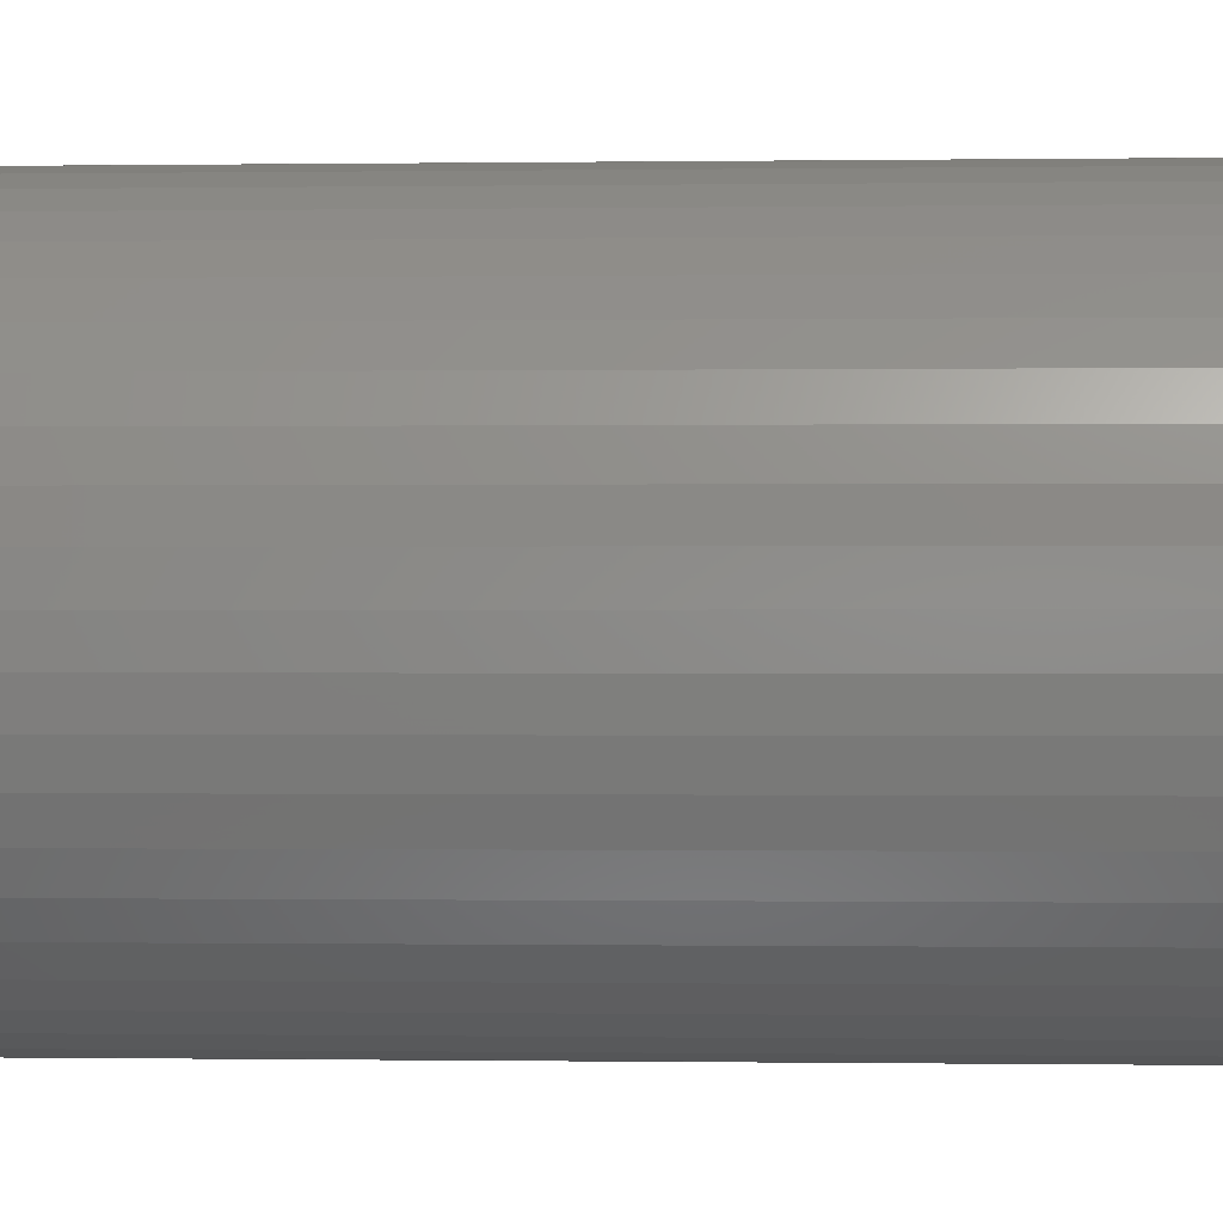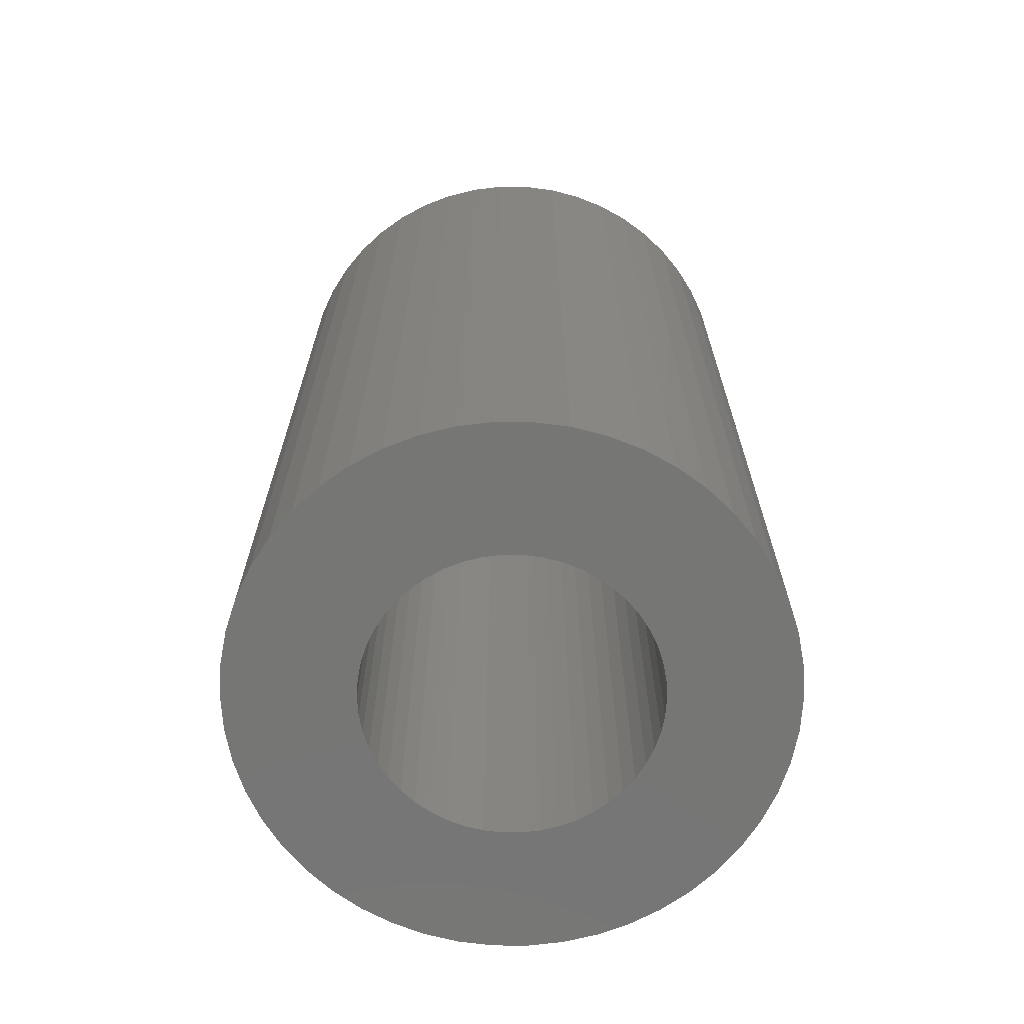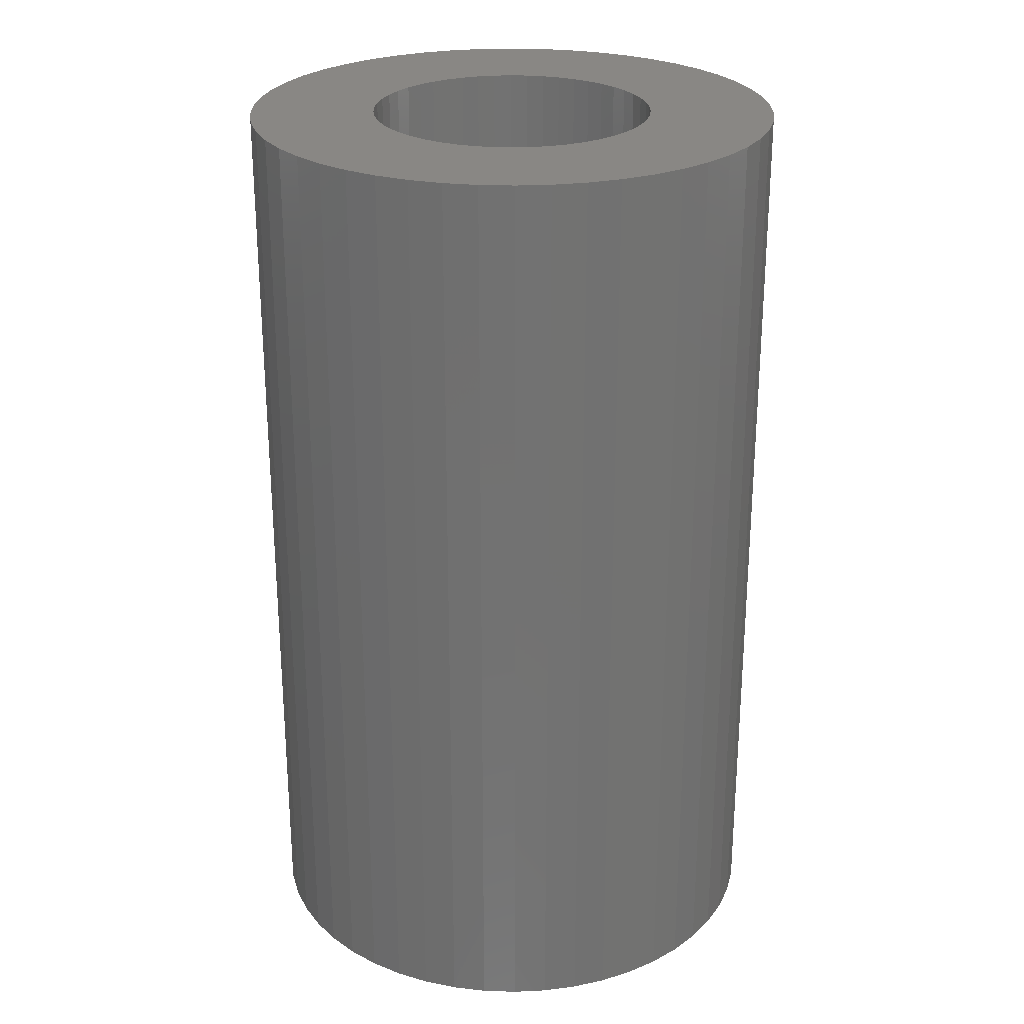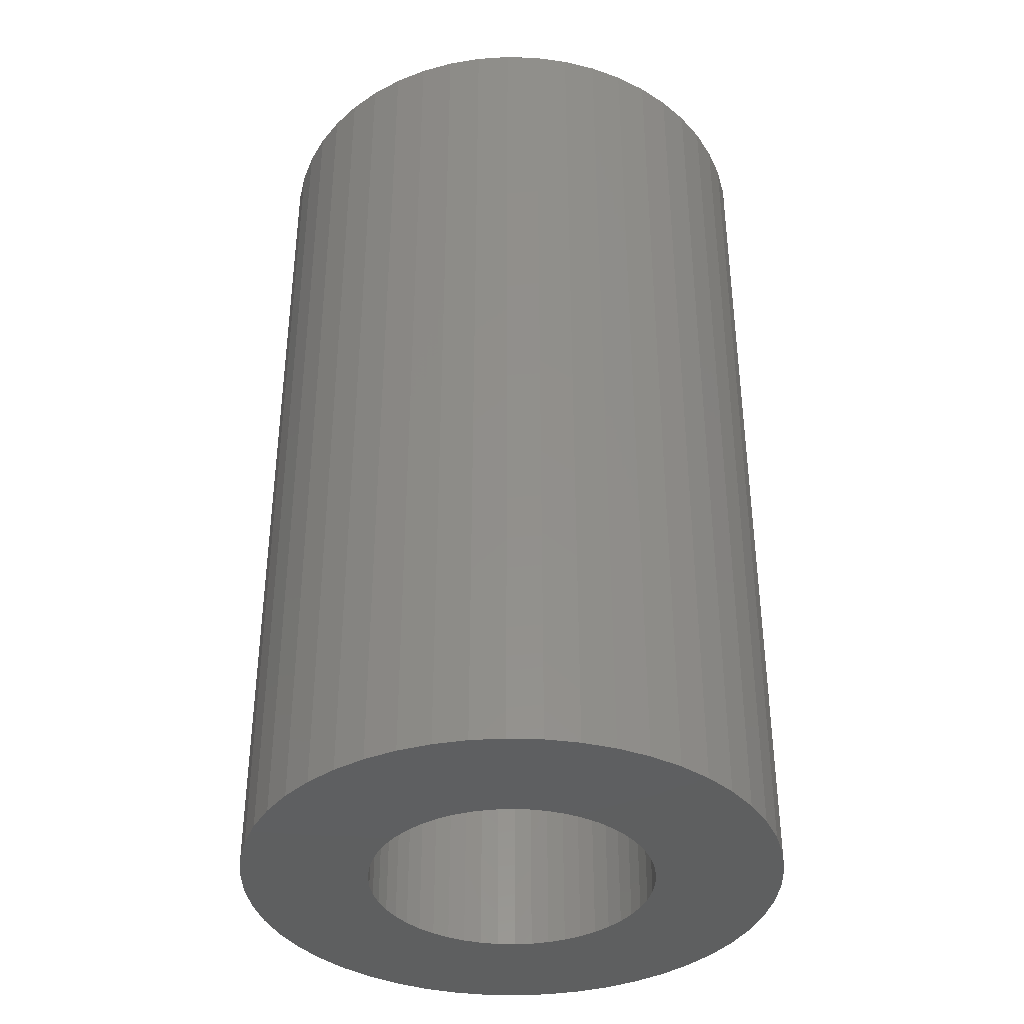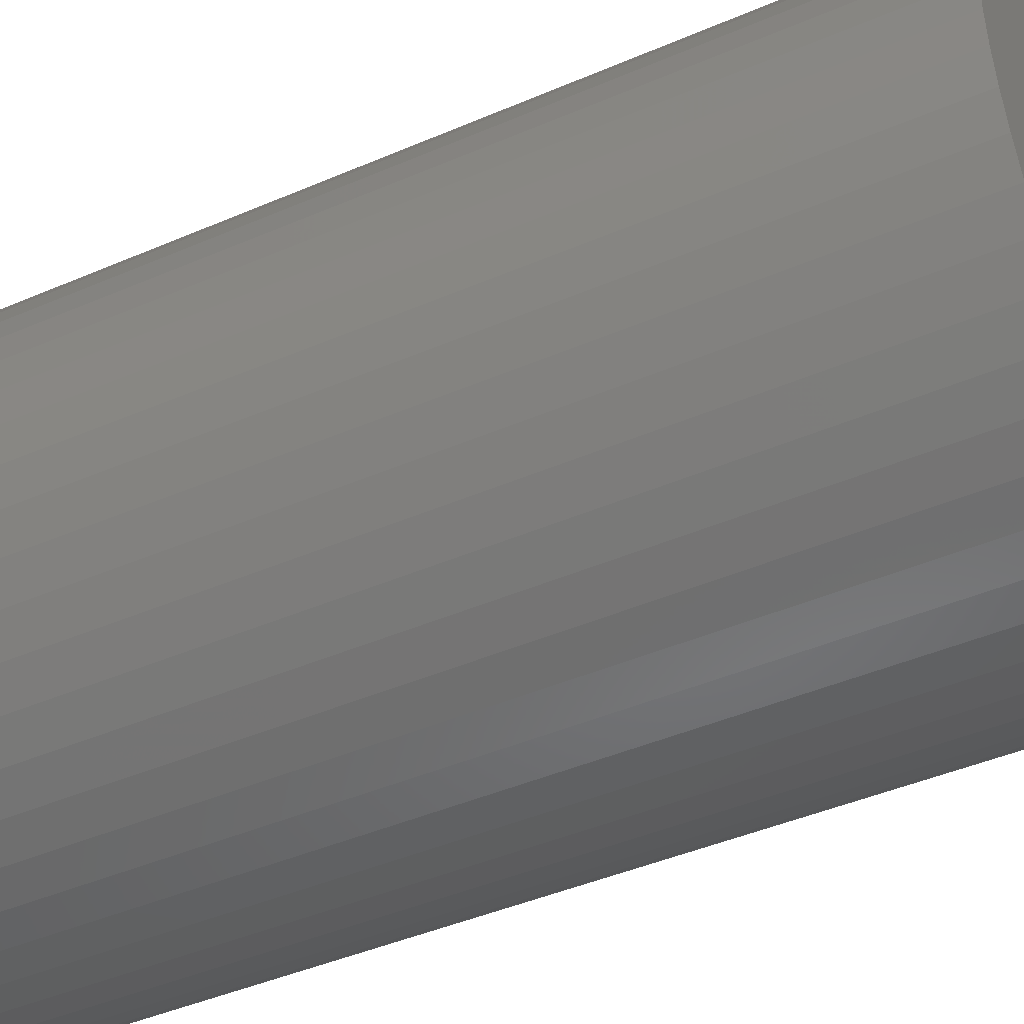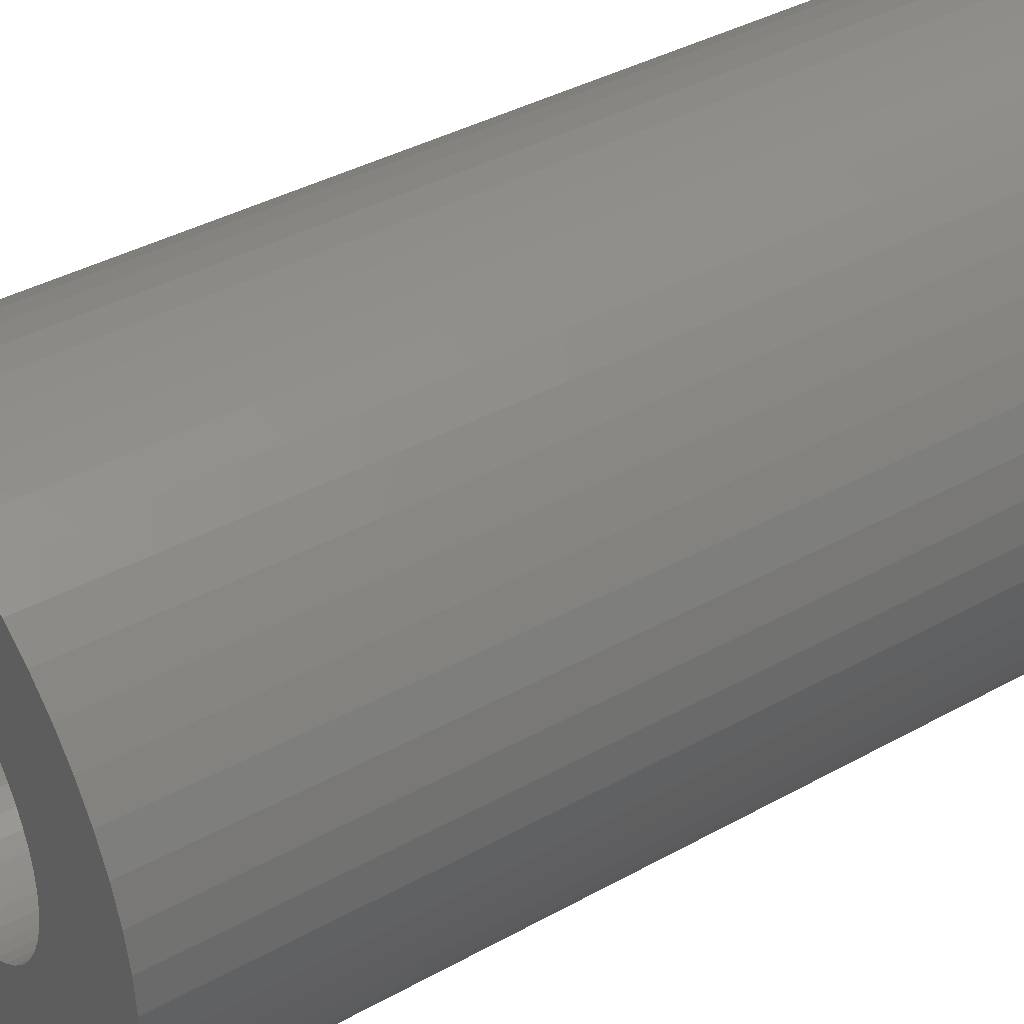
<metadata>
{"format":"stl","ext":"stl","renderer":"f3d","projection":"perspective","resolution":1024,"background":"white","views":[{"elev":-0.2,"azim":-86.8,"up":"+Y"},{"elev":-68.3,"azim":-165.8,"up":"+Z"},{"elev":25.9,"azim":168.6,"up":"+Z"},{"elev":-37.7,"azim":83.9,"up":"+Z"},{"elev":-43.8,"azim":-63.1,"up":"+Y"},{"elev":38.6,"azim":-125.0,"up":"+Y"}]}
</metadata>
<code>
# stl→obj: 200 verts, 400 faces
v 2.975 1.178 11
v 2.804 1.542 0
v 2.804 1.542 11
v 2.975 1.178 0
v 2.589 1.881 0
v 2.589 1.881 11
v 1.362 2.895 0
v 0.9889 3.043 11
v 1.362 2.895 11
v 0.9889 3.043 0
v -0.9889 3.043 0
v -1.362 2.895 11
v -0.9889 3.043 11
v -1.362 2.895 0
v -2.975 1.178 0
v -2.804 1.542 11
v -2.804 1.542 0
v -2.975 1.178 11
v 0.5996 3.143 0
v 0.2009 3.194 11
v 0.5996 3.143 11
v 0.2009 3.194 0
v 2.04 2.466 0
v 1.715 2.702 11
v 2.04 2.466 11
v 1.715 2.702 0
v -3.2 0 0
v -3.175 0.4011 11
v -3.175 0.4011 0
v -3.2 0 11
v -2.589 1.881 0
v -2.333 2.191 11
v -2.333 2.191 0
v -2.589 1.881 11
v -1.715 2.702 11
v -1.715 2.702 0
v -0.2009 3.194 0
v -0.5996 3.143 11
v -0.2009 3.194 11
v -0.5996 3.143 0
v 3.2 0 11
v 3.175 0.4011 0
v 3.175 0.4011 11
v 3.2 0 0
v 2.975 -1.178 11
v 3.099 -0.7958 0
v 3.099 -0.7958 11
v 2.975 -1.178 0
v 1.7 0 0
v 3.175 -0.4011 0
v 1.687 -0.2131 0
v 1.647 -0.4228 0
v 1.687 0.2131 0
v 1.581 -0.6258 0
v 2.804 -1.542 0
v 3.099 0.7958 0
v 1.49 -0.819 0
v 2.589 -1.881 0
v 1.647 0.4228 0
v 1.375 -0.9992 0
v 2.333 -2.191 0
v 1.239 -1.164 0
v 2.04 -2.466 0
v 1.581 0.6258 0
v 1.084 -1.31 0
v 1.715 -2.702 0
v 1.49 0.819 0
v 0.9109 -1.435 0
v 1.362 -2.895 0
v 0.7238 -1.538 0
v 0.9889 -3.043 0
v 0.5253 -1.617 0
v 0.5996 -3.143 0
v 0.3185 -1.67 0
v 0.2009 -3.194 0
v 0.1067 -1.697 0
v -0.1067 -1.697 0
v -0.2009 -3.194 0
v -0.3185 -1.67 0
v -0.5996 -3.143 0
v -0.5253 -1.617 0
v -0.9889 -3.043 0
v -0.7238 -1.538 0
v -1.362 -2.895 0
v -0.9109 -1.435 0
v -1.715 -2.702 0
v -1.084 -1.31 0
v -2.04 -2.466 0
v -1.239 -1.164 0
v -2.333 -2.191 0
v -1.375 -0.9992 0
v -2.589 -1.881 0
v -2.804 -1.542 0
v -1.49 -0.819 0
v 1.375 0.9992 0
v 2.333 2.191 0
v 1.239 1.164 0
v 1.084 1.31 0
v 0.9109 1.435 0
v 0.7238 1.538 0
v 0.5253 1.617 0
v 0.3185 1.67 0
v 0.1067 1.697 0
v -0.1067 1.697 0
v -0.3185 1.67 0
v -0.5253 1.617 0
v -0.7238 1.538 0
v -0.9109 1.435 0
v -1.084 1.31 0
v -2.04 2.466 0
v -1.239 1.164 0
v -1.375 0.9992 0
v -1.49 0.819 0
v -1.581 0.6258 0
v -1.647 0.4228 0
v -3.099 0.7958 0
v -1.687 0.2131 0
v -1.7 0 0
v -1.581 -0.6258 0
v -2.975 -1.178 0
v -1.647 -0.4228 0
v -3.099 -0.7958 0
v -1.687 -0.2131 0
v -3.175 -0.4011 0
v 2.04 -2.466 11
v 1.715 -2.702 11
v 3.099 0.7958 11
v 2.333 2.191 11
v 1.7 0 11
v 1.687 0.2131 11
v 3.175 -0.4011 11
v 1.647 0.4228 11
v 1.687 -0.2131 11
v 1.581 0.6258 11
v 1.49 0.819 11
v 1.647 -0.4228 11
v 1.375 0.9992 11
v 1.239 1.164 11
v 1.581 -0.6258 11
v 1.084 1.31 11
v 2.804 -1.542 11
v 1.49 -0.819 11
v 0.9109 1.435 11
v 0.7238 1.538 11
v 0.5253 1.617 11
v 0.3185 1.67 11
v 0.1067 1.697 11
v -0.1067 1.697 11
v -0.3185 1.67 11
v -0.5253 1.617 11
v -0.7238 1.538 11
v -0.9109 1.435 11
v -1.084 1.31 11
v -2.04 2.466 11
v -1.239 1.164 11
v -1.375 0.9992 11
v -1.49 0.819 11
v 2.589 -1.881 11
v 1.375 -0.9992 11
v 2.333 -2.191 11
v 1.239 -1.164 11
v 1.084 -1.31 11
v 0.9109 -1.435 11
v 1.362 -2.895 11
v 0.7238 -1.538 11
v 0.9889 -3.043 11
v 0.5253 -1.617 11
v 0.5996 -3.143 11
v 0.3185 -1.67 11
v 0.2009 -3.194 11
v 0.1067 -1.697 11
v -0.1067 -1.697 11
v -0.2009 -3.194 11
v -0.3185 -1.67 11
v -0.5996 -3.143 11
v -0.5253 -1.617 11
v -0.9889 -3.043 11
v -0.7238 -1.538 11
v -1.362 -2.895 11
v -0.9109 -1.435 11
v -1.715 -2.702 11
v -1.084 -1.31 11
v -2.04 -2.466 11
v -1.239 -1.164 11
v -2.333 -2.191 11
v -1.375 -0.9992 11
v -2.589 -1.881 11
v -1.49 -0.819 11
v -2.804 -1.542 11
v -1.581 -0.6258 11
v -2.975 -1.178 11
v -1.647 -0.4228 11
v -3.099 -0.7958 11
v -1.687 -0.2131 11
v -3.175 -0.4011 11
v -1.7 0 11
v -1.581 0.6258 11
v -1.647 0.4228 11
v -3.099 0.7958 11
v -1.687 0.2131 11
f 1 2 3
f 2 1 4
f 3 5 6
f 5 3 2
f 7 8 9
f 8 7 10
f 11 12 13
f 12 11 14
f 15 16 17
f 16 15 18
f 19 20 21
f 20 19 22
f 23 24 25
f 24 23 26
f 27 28 29
f 28 27 30
f 31 32 33
f 32 31 34
f 14 35 12
f 35 14 36
f 37 38 39
f 38 37 40
f 41 42 43
f 42 41 44
f 45 46 47
f 46 45 48
f 49 44 50
f 51 50 46
f 44 49 42
f 52 46 48
f 53 42 49
f 54 48 55
f 42 53 56
f 57 55 58
f 59 56 53
f 60 58 61
f 56 59 4
f 62 61 63
f 64 4 59
f 65 63 66
f 4 64 2
f 67 2 64
f 50 51 49
f 46 52 51
f 48 54 52
f 55 57 54
f 58 60 57
f 68 66 69
f 61 62 60
f 63 65 62
f 70 69 71
f 66 68 65
f 69 70 68
f 72 71 73
f 71 72 70
f 73 74 72
f 75 74 73
f 75 76 74
f 75 77 76
f 78 77 75
f 78 79 77
f 80 79 78
f 79 80 81
f 82 81 80
f 81 82 83
f 84 83 82
f 83 84 85
f 86 85 84
f 85 86 87
f 88 87 86
f 87 88 89
f 90 89 88
f 89 90 91
f 92 91 90
f 93 94 92
f 91 92 94
f 2 67 5
f 95 5 67
f 5 95 96
f 97 96 95
f 96 97 23
f 98 23 97
f 23 98 26
f 99 26 98
f 26 99 7
f 100 7 99
f 7 100 10
f 101 10 100
f 10 101 19
f 102 19 101
f 102 22 19
f 103 22 102
f 104 22 103
f 104 37 22
f 105 37 104
f 40 105 106
f 105 40 37
f 11 106 107
f 14 107 108
f 106 11 40
f 36 108 109
f 110 109 111
f 107 14 11
f 33 111 112
f 31 112 113
f 17 113 114
f 15 114 115
f 116 115 117
f 108 36 14
f 29 117 118
f 94 93 119
f 120 119 93
f 109 110 36
f 119 120 121
f 111 33 110
f 122 121 120
f 112 31 33
f 121 122 123
f 113 17 31
f 124 123 122
f 114 15 17
f 123 124 118
f 115 116 15
f 27 118 124
f 117 29 116
f 118 27 29
f 66 125 126
f 125 66 63
f 43 56 127
f 56 43 42
f 127 4 1
f 4 127 56
f 96 25 128
f 25 96 23
f 22 39 20
f 39 22 37
f 10 21 8
f 21 10 19
f 26 9 24
f 9 26 7
f 129 41 43
f 130 43 127
f 41 129 131
f 132 127 1
f 133 131 129
f 134 1 3
f 131 133 47
f 135 3 6
f 136 47 133
f 137 6 128
f 47 136 45
f 138 128 25
f 139 45 136
f 140 25 24
f 45 139 141
f 142 141 139
f 43 130 129
f 127 132 130
f 1 134 132
f 3 135 134
f 6 137 135
f 143 24 9
f 128 138 137
f 25 140 138
f 144 9 8
f 24 143 140
f 9 144 143
f 145 8 21
f 8 145 144
f 21 146 145
f 20 146 21
f 20 147 146
f 20 148 147
f 39 148 20
f 39 149 148
f 38 149 39
f 149 38 150
f 13 150 38
f 150 13 151
f 12 151 13
f 151 12 152
f 35 152 12
f 152 35 153
f 154 153 35
f 153 154 155
f 32 155 154
f 155 32 156
f 34 156 32
f 16 157 34
f 156 34 157
f 141 142 158
f 159 158 142
f 158 159 160
f 161 160 159
f 160 161 125
f 162 125 161
f 125 162 126
f 163 126 162
f 126 163 164
f 165 164 163
f 164 165 166
f 167 166 165
f 166 167 168
f 169 168 167
f 169 170 168
f 171 170 169
f 172 170 171
f 172 173 170
f 174 173 172
f 175 174 176
f 174 175 173
f 177 176 178
f 179 178 180
f 176 177 175
f 181 180 182
f 183 182 184
f 178 179 177
f 185 184 186
f 187 186 188
f 189 188 190
f 191 190 192
f 193 192 194
f 180 181 179
f 195 194 196
f 157 16 197
f 18 197 16
f 182 183 181
f 197 18 198
f 184 185 183
f 199 198 18
f 186 187 185
f 198 199 200
f 188 189 187
f 28 200 199
f 190 191 189
f 200 28 196
f 192 193 191
f 30 196 28
f 194 195 193
f 196 30 195
f 116 18 15
f 18 116 199
f 29 199 116
f 199 29 28
f 17 34 31
f 34 17 16
f 40 13 38
f 13 40 11
f 36 154 35
f 154 36 110
f 110 32 154
f 32 110 33
f 131 44 41
f 44 131 50
f 78 170 173
f 170 78 75
f 75 168 170
f 168 75 73
f 160 58 158
f 58 160 61
f 6 96 128
f 96 6 5
f 47 50 131
f 50 47 46
f 84 177 179
f 177 84 82
f 90 187 92
f 187 90 185
f 71 164 166
f 164 71 69
f 73 166 168
f 166 73 71
f 69 126 164
f 126 69 66
f 63 160 125
f 160 63 61
f 141 48 45
f 48 141 55
f 158 55 141
f 55 158 58
f 88 181 183
f 181 88 86
f 82 175 177
f 175 82 80
f 80 173 175
f 173 80 78
f 120 193 122
f 193 120 191
f 122 195 124
f 195 122 193
f 124 30 27
f 30 124 195
f 93 191 120
f 191 93 189
f 92 189 93
f 189 92 187
f 86 179 181
f 179 86 84
f 90 183 185
f 183 90 88
f 49 130 53
f 130 49 129
f 196 117 200
f 117 196 118
f 104 147 148
f 147 104 103
f 76 172 171
f 172 76 77
f 98 138 140
f 138 98 97
f 111 153 155
f 153 111 109
f 107 150 151
f 150 107 106
f 64 135 67
f 135 64 134
f 101 144 145
f 144 101 100
f 99 140 143
f 140 99 98
f 197 113 157
f 113 197 114
f 108 151 152
f 151 108 107
f 106 149 150
f 149 106 105
f 74 171 169
f 171 74 76
f 59 134 64
f 134 59 132
f 53 132 59
f 132 53 130
f 95 138 97
f 138 95 137
f 67 137 95
f 137 67 135
f 102 145 146
f 145 102 101
f 103 146 147
f 146 103 102
f 100 143 144
f 143 100 99
f 157 112 156
f 112 157 113
f 156 111 155
f 111 156 112
f 198 114 197
f 114 198 115
f 200 115 198
f 115 200 117
f 109 152 153
f 152 109 108
f 105 148 149
f 148 105 104
f 51 129 49
f 129 51 133
f 87 184 182
f 184 87 89
f 188 119 190
f 119 188 94
f 186 94 188
f 94 186 91
f 68 165 163
f 165 68 70
f 57 139 54
f 139 57 142
f 184 91 186
f 91 184 89
f 192 123 194
f 123 192 121
f 194 118 196
f 118 194 123
f 190 121 192
f 121 190 119
f 70 167 165
f 167 70 72
f 72 169 167
f 169 72 74
f 62 159 60
f 159 62 161
f 65 163 162
f 163 65 68
f 52 133 51
f 133 52 136
f 54 136 52
f 136 54 139
f 77 174 172
f 174 77 79
f 81 178 176
f 178 81 83
f 79 176 174
f 176 79 81
f 60 142 57
f 142 60 159
f 62 162 161
f 162 62 65
f 83 180 178
f 180 83 85
f 85 182 180
f 182 85 87

</code>
